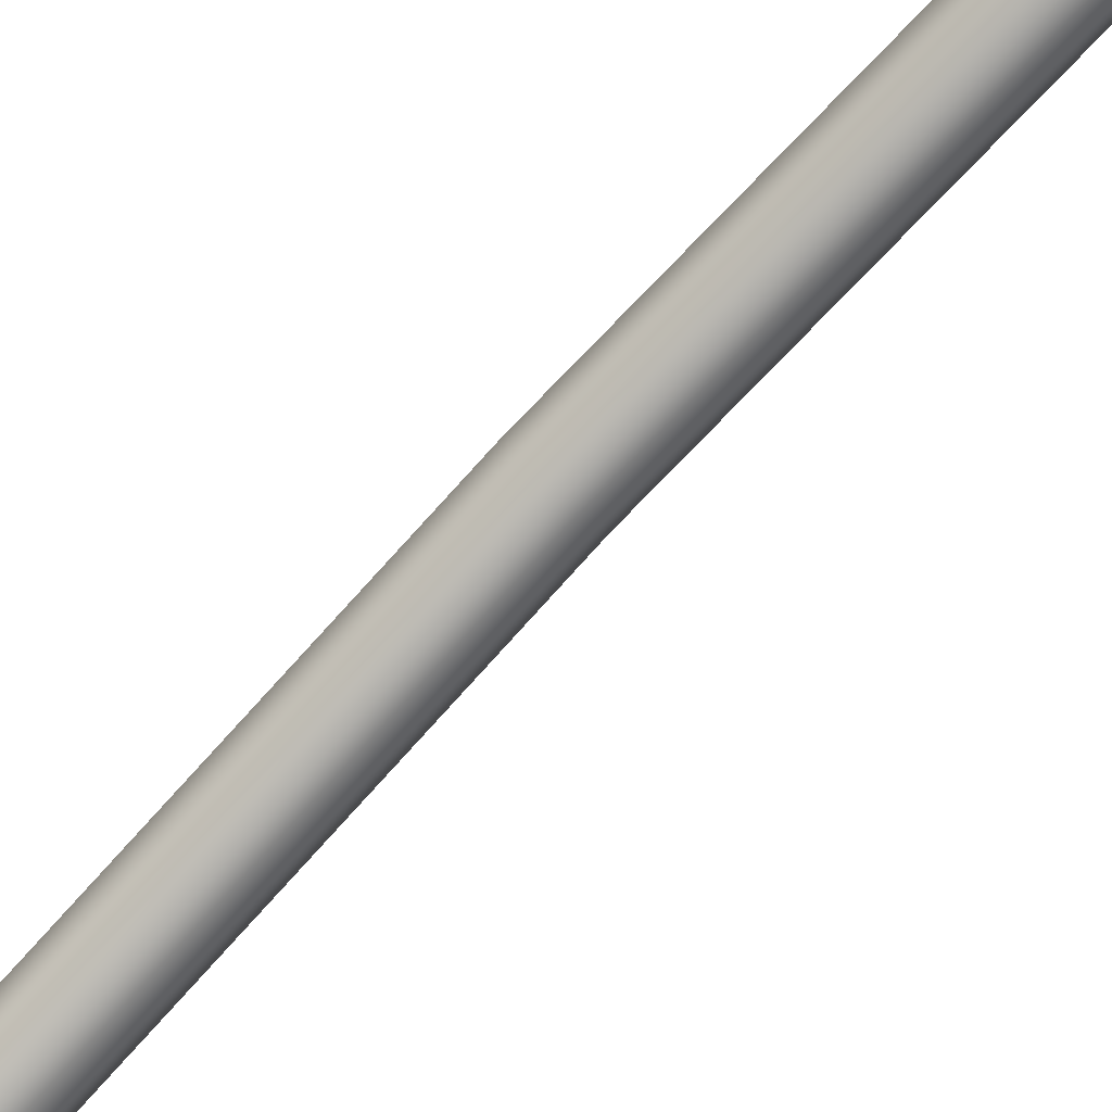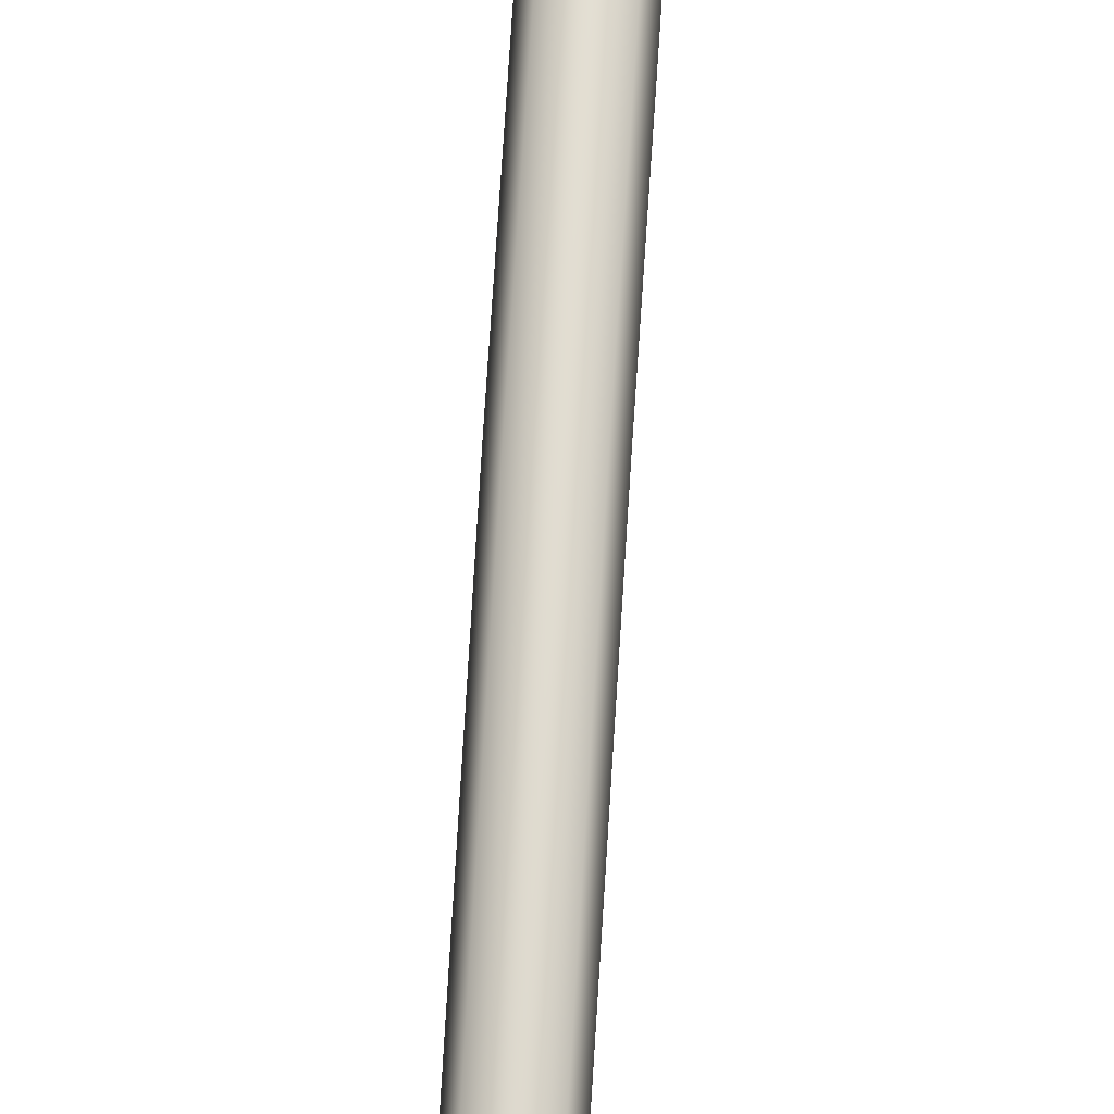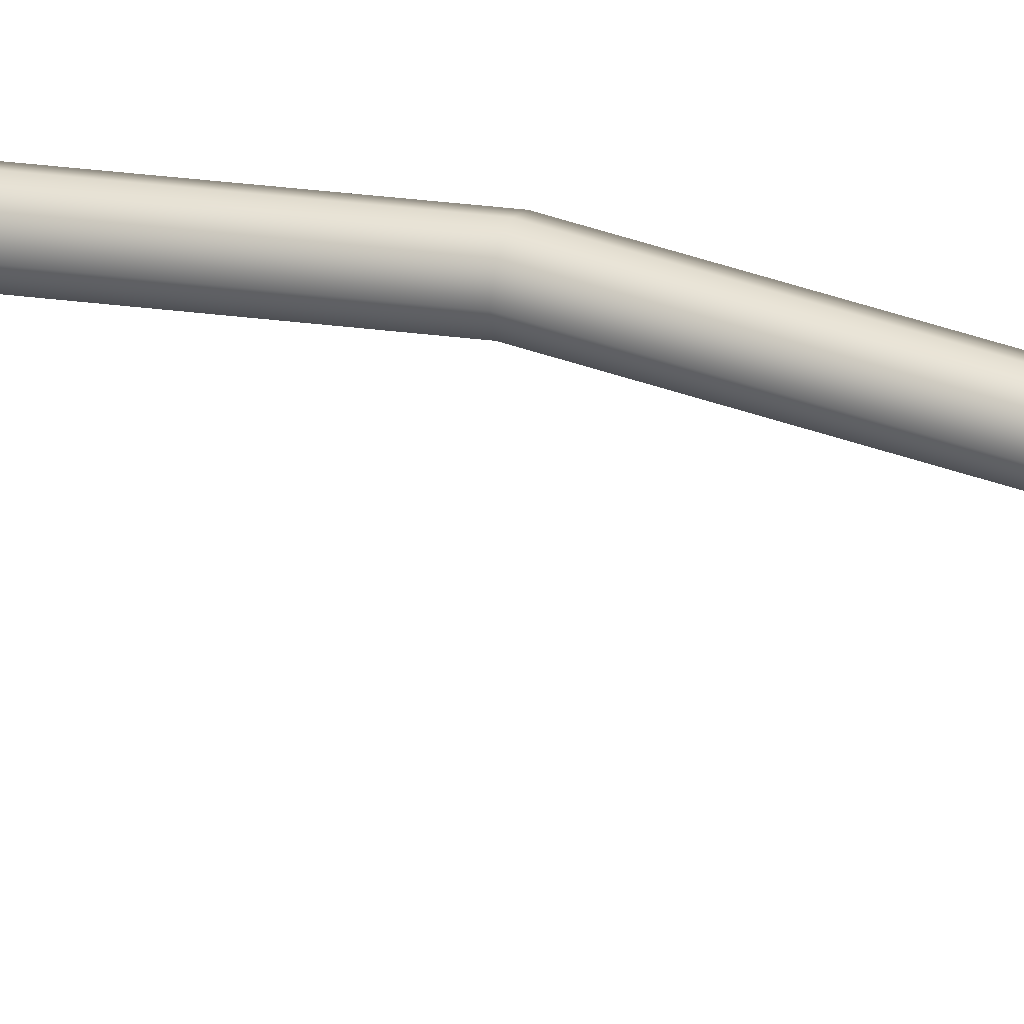
<metadata>
{"format":"obj","ext":"obj","renderer":"f3d","projection":"perspective","resolution":1024,"background":"white","views":[{"elev":-76.4,"azim":-42.8,"up":"+Z"},{"elev":69.2,"azim":-176.5,"up":"+Z"},{"elev":33.5,"azim":-70.9,"up":"+Z"}]}
</metadata>
<code>
o bow_string_02_bow_string_02_Cylinder.004
v -0.01129 -1.437 0.0606
v 0.01129 -1.437 0.0606
v 0.01129 -1.437 0.08316
v 0 -1.437 0.05593
v 0.01597 -1.437 0.07188
v 0 -1.437 0.08783
v -0.01129 -1.437 0.08316
v -0.01597 -1.437 0.07188
v 0 1.437 0.05593
v 0.01129 1.078 0.08829
v 0 1.078 0.08362
v 0.01129 1.437 0.0606
v 0.01597 1.078 0.09958
v 0.01597 1.437 0.07188
v 0.01129 1.078 0.1109
v 0.01129 1.437 0.08316
v 0 1.078 0.1155
v 0 1.437 0.08783
v -0.01129 1.078 0.1109
v -0.01129 1.437 0.08316
v -0.01597 1.078 0.09958
v -0.01597 1.437 0.07188
v -0.01129 1.078 0.08829
v -0.01129 1.437 0.0606
v -0.01129 -0 0.1929
v 0 -0.3594 0.1498
v -0.01129 -0.3594 0.1545
v -0.01597 -0 0.2042
v -0.01597 -0.3594 0.1658
v -0.01129 -0 0.2155
v -0.01129 -0.3594 0.1771
v 0 -0 0.2202
v 0 -0.3594 0.1817
v 0.01129 -0 0.2155
v 0.01129 -0.3594 0.1771
v 0.01597 -0 0.2042
v 0.01597 -0.3594 0.1658
v 0.01129 -0 0.1929
v 0.01129 -0.3594 0.1545
v 0 -0 0.1882
v 0 -0.7187 0.1113
v 0.01129 -1.078 0.08829
v 0 -1.078 0.08362
v 0.01129 -0.7187 0.116
v 0.01597 -1.078 0.09958
v 0.01597 -0.7187 0.1273
v 0.01129 -1.078 0.1109
v 0.01129 -0.7187 0.1386
v 0 -1.078 0.1155
v 0 -0.7187 0.1432
v -0.01129 -1.078 0.1109
v -0.01129 -0.7187 0.1386
v -0.01597 -1.078 0.09958
v -0.01597 -0.7187 0.1273
v -0.01129 -1.078 0.08829
v -0.01129 -0.7187 0.116
v -0.01129 0.7187 0.116
v 0 0.3594 0.1498
v -0.01129 0.3594 0.1545
v -0.01597 0.7187 0.1273
v -0.01597 0.3594 0.1658
v -0.01129 0.7187 0.1386
v -0.01129 0.3594 0.1771
v 0 0.7187 0.1432
v 0 0.3594 0.1817
v 0.01129 0.7187 0.1386
v 0.01129 0.3594 0.1771
v 0.01597 0.7187 0.1273
v 0.01597 0.3594 0.1658
v 0.01129 0.7187 0.116
v 0.01129 0.3594 0.1545
v 0 0.7187 0.1113
v -0.01129 -0 0.1929
v 0 -0 0.1882
v -0.01597 -0 0.2042
v -0.01129 -0 0.2155
v 0 -0 0.2202
v 0.01129 -0 0.2155
v 0.01597 -0 0.2042
v 0.01129 -0 0.1929
v -0.01129 -0 0.1929
v 0 -0 0.1882
v -0.01597 -0 0.2042
v -0.01129 -0 0.2155
v 0 -0 0.2202
v 0.01129 -0 0.2155
v 0.01597 -0 0.2042
v 0.01129 -0 0.1929
f 1 2 3
f 1 4 2
f 2 5 3
f 3 6 7
f 7 8 3
f 8 1 3
f 9 10 11
f 12 13 10
f 14 15 13
f 16 17 15
f 18 19 17
f 20 21 19
f 16 14 22
f 22 23 21
f 24 11 23
f 25 26 27
f 28 27 29
f 30 29 31
f 32 31 33
f 34 33 35
f 36 35 37
f 38 37 39
f 40 39 26
f 41 42 43
f 44 45 42
f 46 47 45
f 48 49 47
f 50 51 49
f 52 53 51
f 54 55 53
f 56 43 55
f 57 58 59
f 60 59 61
f 62 61 63
f 64 63 65
f 66 65 67
f 68 67 69
f 70 69 71
f 72 71 58
f 26 44 41
f 39 46 44
f 37 48 46
f 35 50 48
f 33 52 50
f 31 54 52
f 29 56 54
f 27 41 56
f 58 38 40
f 71 36 38
f 69 34 36
f 67 32 34
f 65 30 32
f 63 28 30
f 61 25 28
f 59 40 25
f 55 4 1
f 53 1 8
f 51 8 7
f 49 7 6
f 47 6 3
f 45 3 5
f 42 5 2
f 43 2 4
f 23 72 57
f 21 57 60
f 19 60 62
f 17 62 64
f 15 64 66
f 13 66 68
f 10 68 70
f 11 70 72
f 9 12 10
f 12 14 13
f 14 16 15
f 16 18 17
f 18 20 19
f 20 22 21
f 14 12 22
f 12 9 22
f 9 24 22
f 22 20 18
f 18 16 22
f 22 24 23
f 24 9 11
f 25 40 26
f 28 25 27
f 30 28 29
f 32 30 31
f 34 32 33
f 36 34 35
f 38 36 37
f 40 38 39
f 41 44 42
f 44 46 45
f 46 48 47
f 48 50 49
f 50 52 51
f 52 54 53
f 54 56 55
f 56 41 43
f 57 72 58
f 60 57 59
f 62 60 61
f 64 62 63
f 66 64 65
f 68 66 67
f 70 68 69
f 72 70 71
f 26 39 44
f 39 37 46
f 37 35 48
f 35 33 50
f 33 31 52
f 31 29 54
f 29 27 56
f 27 26 41
f 58 71 38
f 71 69 36
f 69 67 34
f 67 65 32
f 65 63 30
f 63 61 28
f 61 59 25
f 59 58 40
f 55 43 4
f 53 55 1
f 51 53 8
f 49 51 7
f 47 49 6
f 45 47 3
f 42 45 5
f 43 42 2
f 23 11 72
f 21 23 57
f 19 21 60
f 17 19 62
f 15 17 64
f 13 15 66
f 10 13 68
f 11 10 70
l 82 88
l 88 87
l 87 86
l 86 85
l 85 84
l 84 83
l 83 81
l 81 82
l 74 80
l 80 79
l 79 78
l 78 77
l 77 76
l 76 75
l 75 73
l 73 74

</code>
